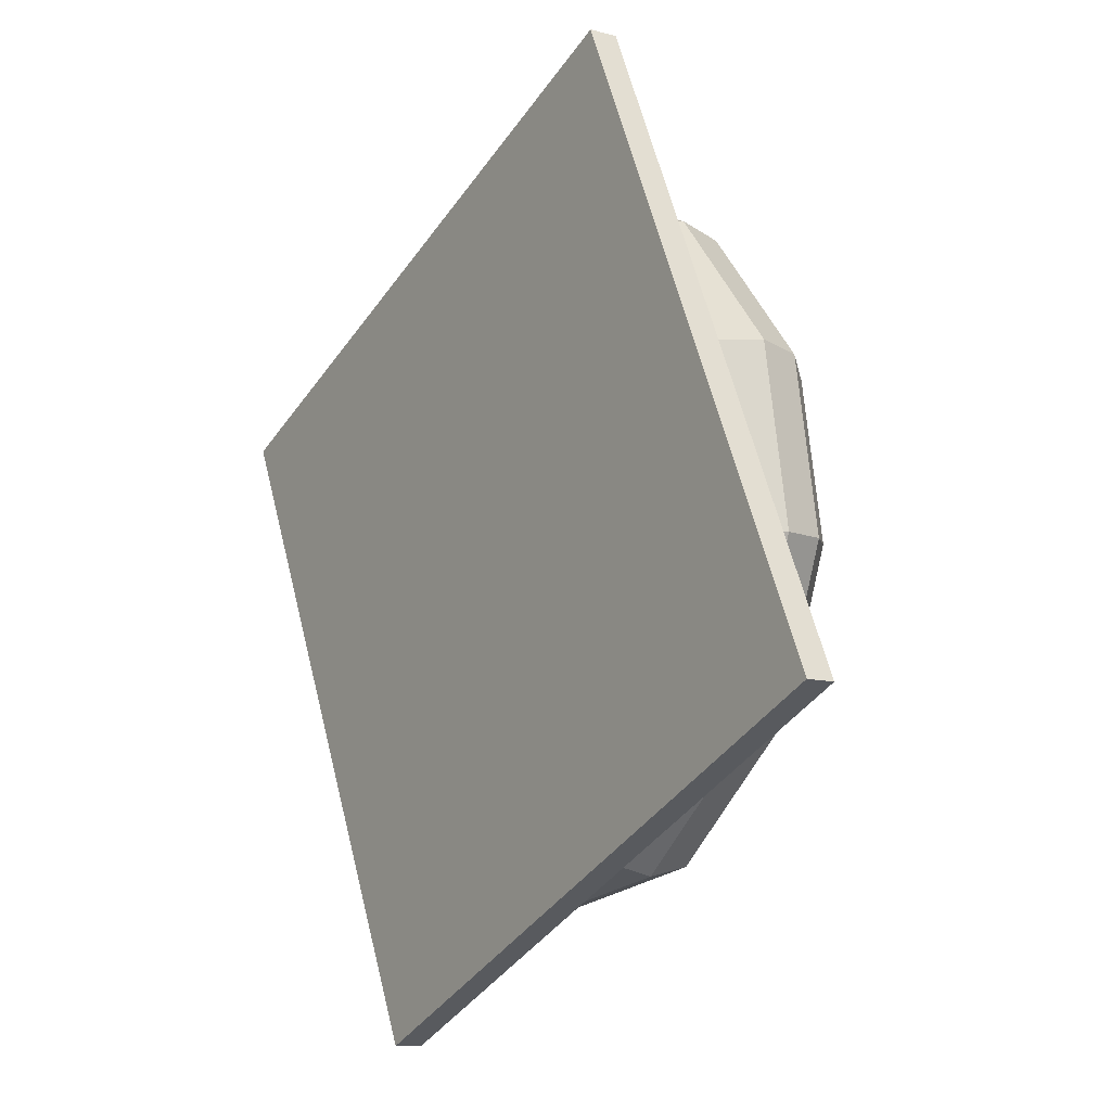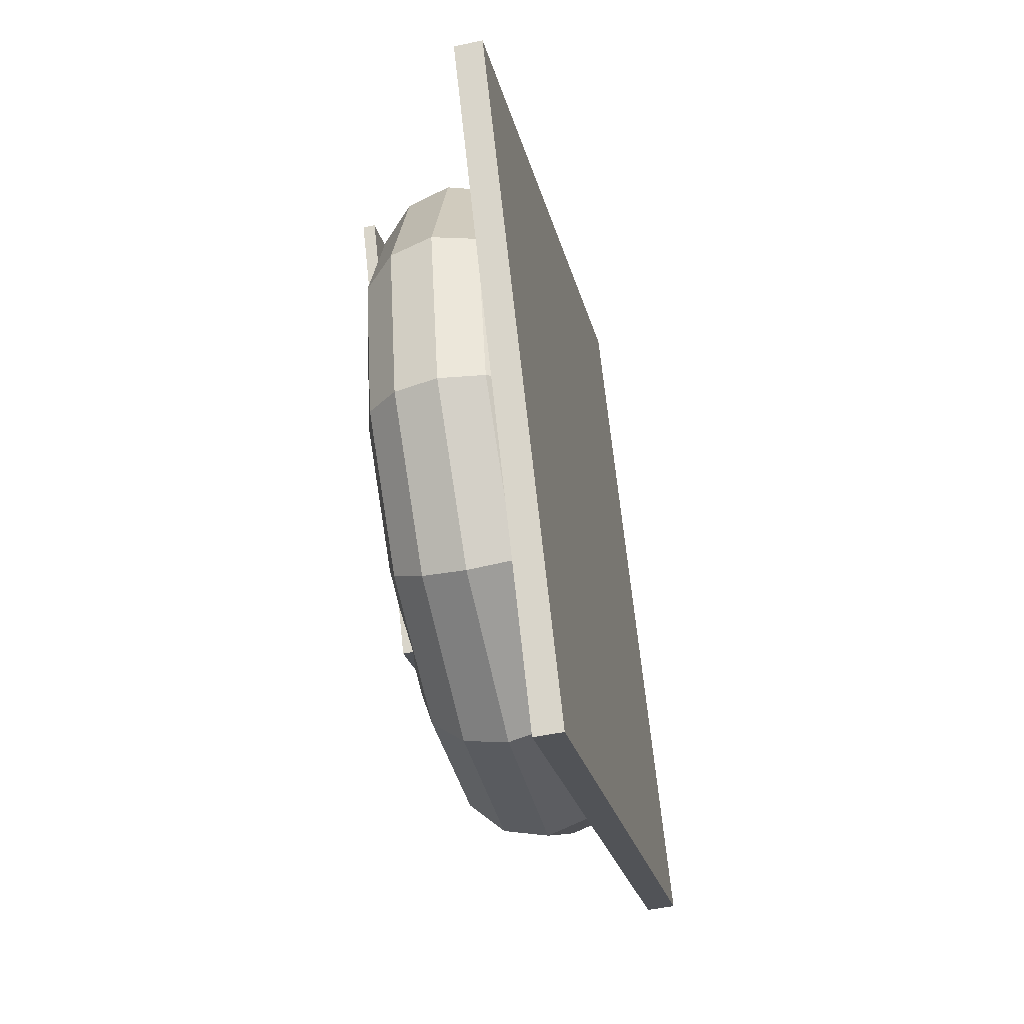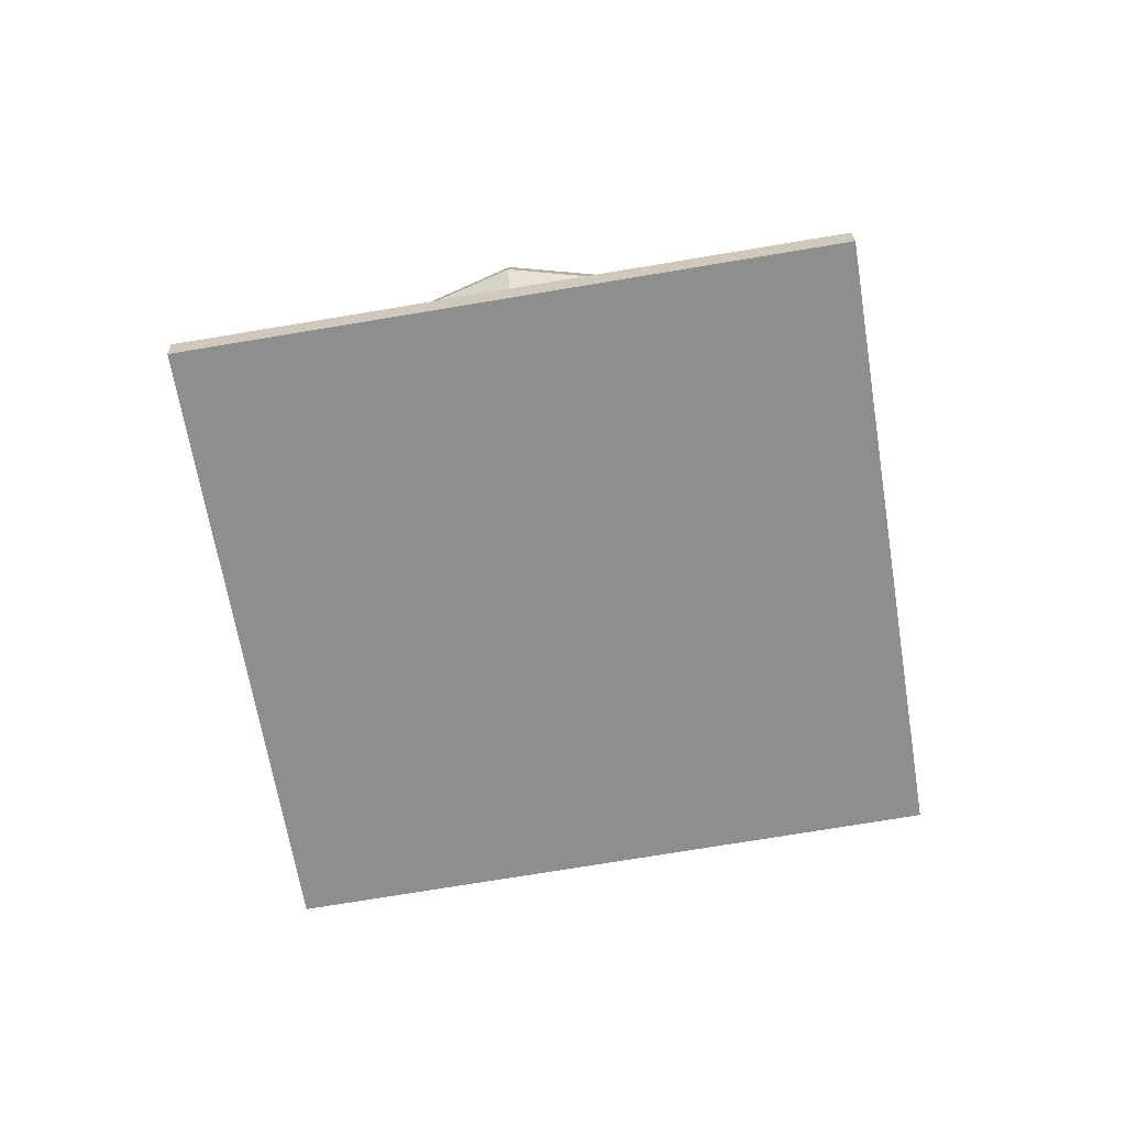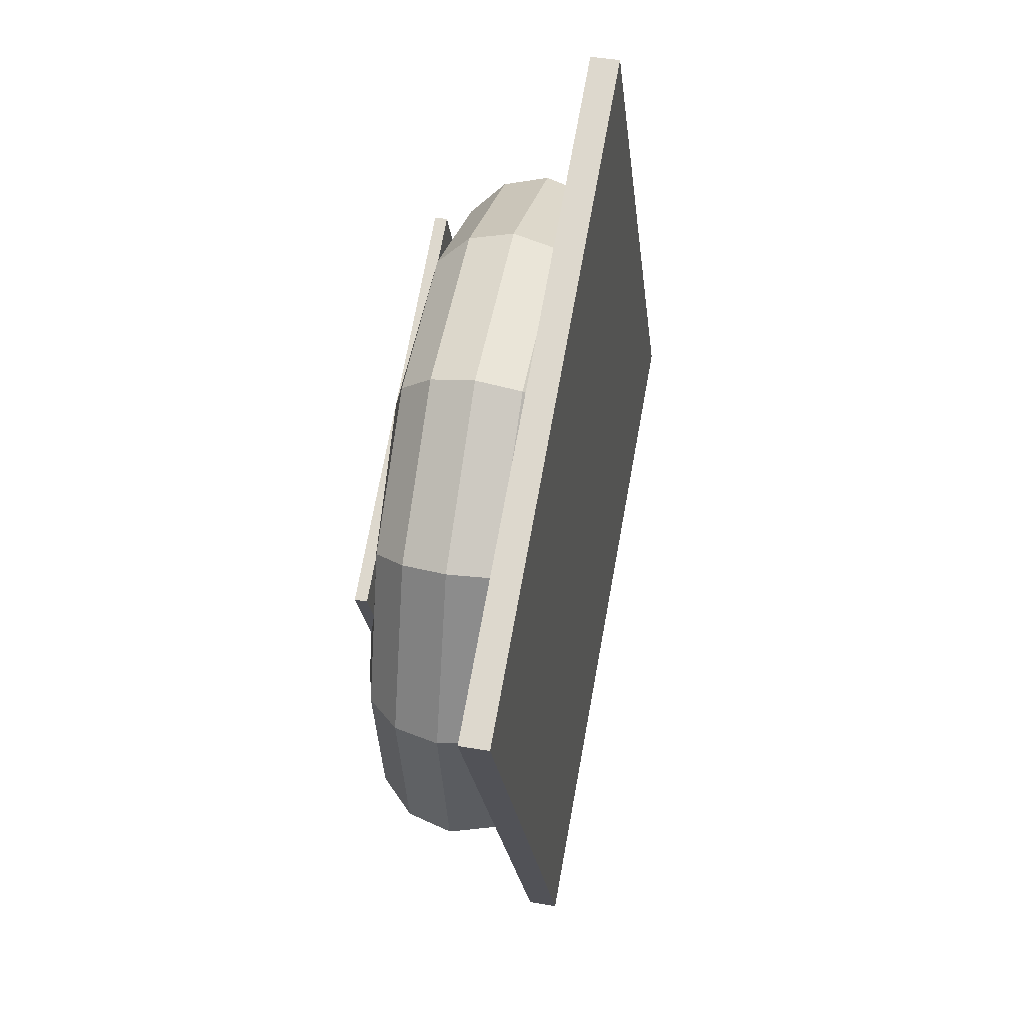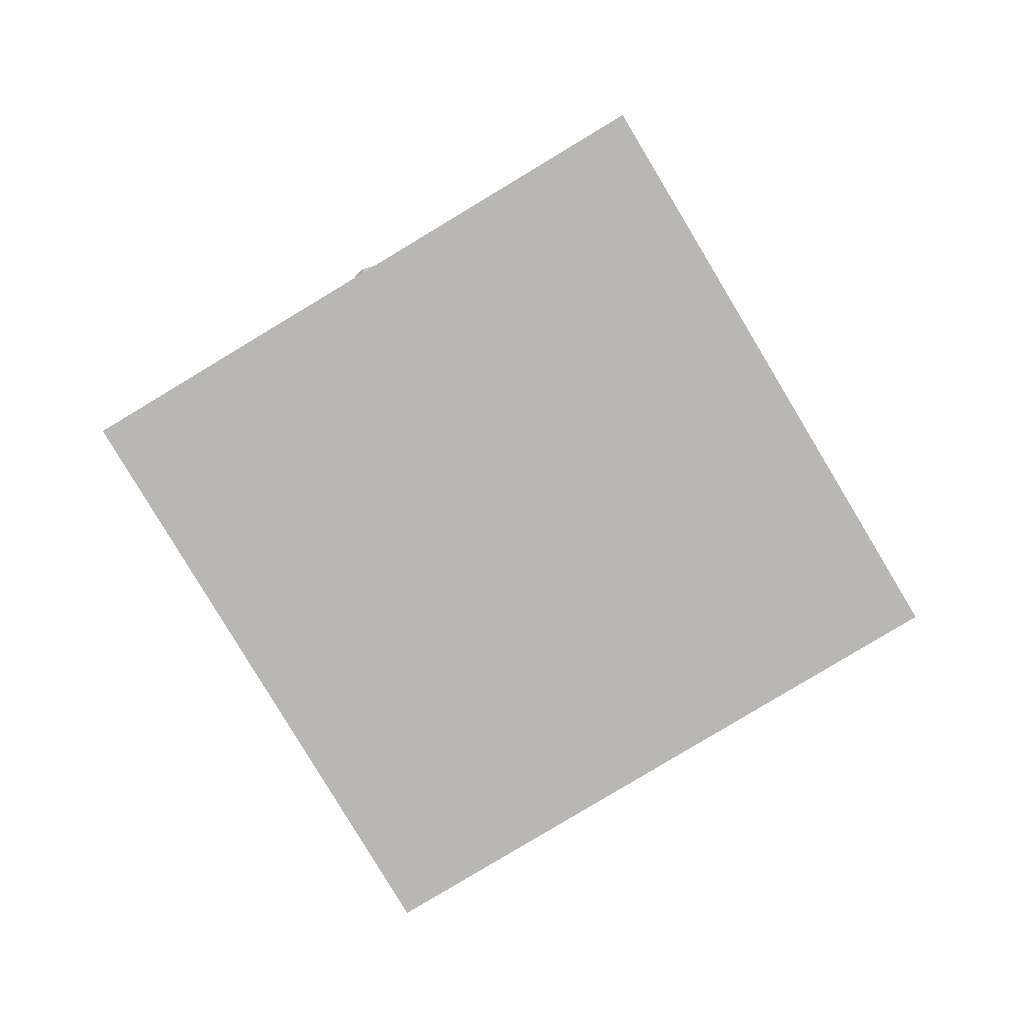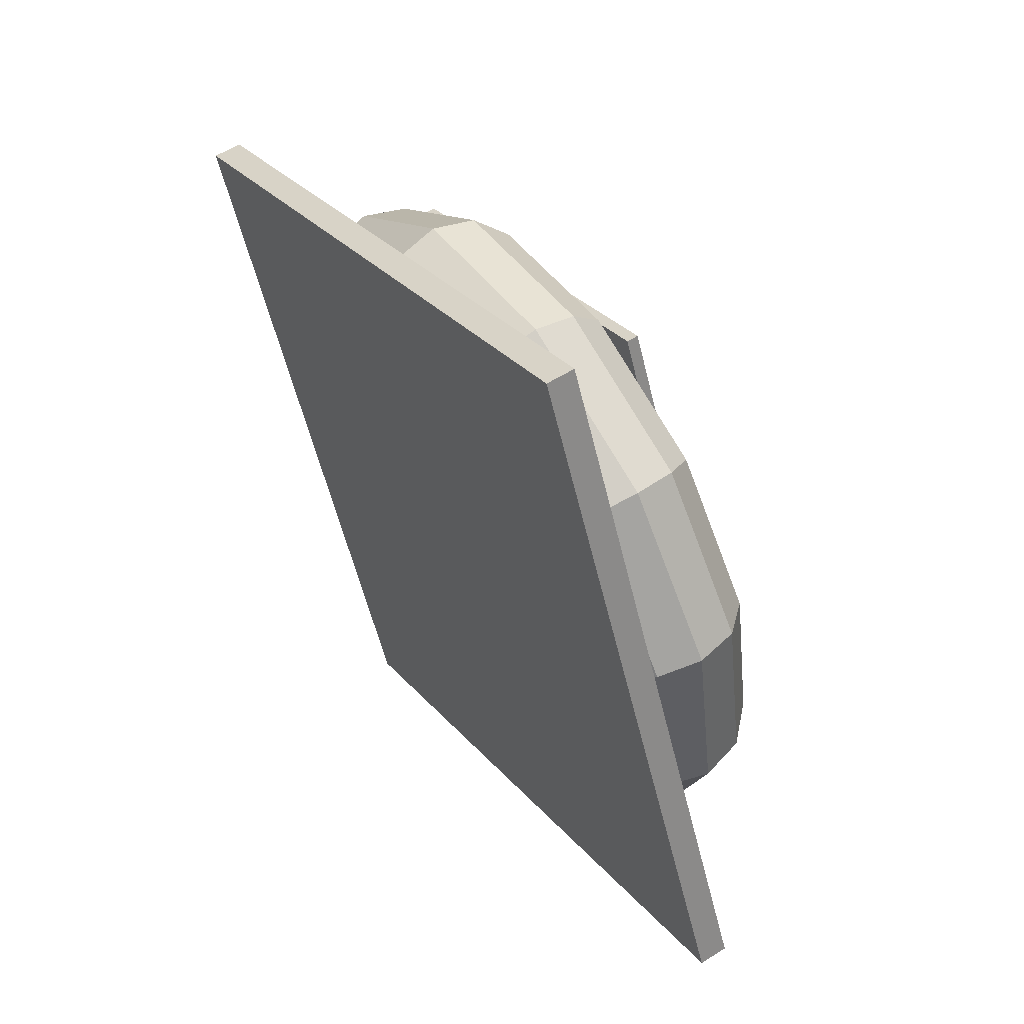
<metadata>
{"format":"obj","ext":"obj","renderer":"f3d","projection":"perspective","resolution":1024,"background":"white","views":[{"elev":-9.7,"azim":51.6,"up":"+Z"},{"elev":-47.8,"azim":-80.9,"up":"+Z"},{"elev":-61.3,"azim":-106.2,"up":"+Y"},{"elev":45.2,"azim":-82.1,"up":"+Z"},{"elev":-78.1,"azim":-84.4,"up":"+Y"},{"elev":56.9,"azim":52.7,"up":"+Z"}]}
</metadata>
<code>
v -0.1742 0.1545 0.3839
v 0.05284 0.1401 0.4257
v 0.05753 0.1206 0.5002
v -0.2074 0.1374 0.4514
v 0.05835 0.06643 0.5551
v -0.2343 0.08506 0.5012
v 0.05508 -0.007786 0.5758
v -0.2477 0.01149 0.52
v 0.0486 -0.0822 0.5566
v -0.244 -0.06358 0.5028
v 0.04065 -0.1369 0.5029
v -0.2243 -0.12 0.4541
v 0.04131 -0.1132 0.4047
v -0.02298 -0.08734 0.5073
v -0.1831 -0.06533 0.4762
v -0.01402 -0.01381 0.4859
v -0.164 0.006825 0.4567
v 0.03758 0.06512 0.2979
v -0.1239 0.07541 0.2682
v 0.04554 0.1198 0.3517
v -0.1437 0.1318 0.3169
v 0.2703 0.125 0.3482
v 0.3112 0.103 0.4097
v 0.3385 0.04702 0.4552
v 0.345 -0.02787 0.4724
v 0.3288 -0.1016 0.4567
v 0.2943 -0.1545 0.4124
v 0.2508 -0.1178 0.3227
v 0.1825 -0.09423 0.2443
v 0.1761 -0.01934 0.2271
v 0.1922 0.05441 0.2428
v 0.2267 0.1073 0.2871
v 0.4198 0.1134 0.1721
v 0.4856 0.08941 0.2042
v 0.5312 0.03203 0.2282
v 0.5443 -0.04338 0.2375
v 0.5215 -0.1166 0.2297
v 0.4687 -0.168 0.2069
v 0.3698 -0.1307 0.1667
v 0.2889 -0.1025 0.119
v 0.2757 -0.02709 0.1097
v 0.2986 0.04613 0.1175
v 0.3513 0.09756 0.1403
v 0.4613 0.1083 -0.05543
v 0.5341 0.08348 -0.06118
v 0.5848 0.02547 -0.06498
v 0.5998 -0.05016 -0.0658
v 0.575 -0.1232 -0.06344
v 0.5172 -0.174 -0.05851
v 0.3967 -0.1313 -0.04197
v 0.3184 -0.1061 -0.0428
v 0.3282 0.04252 -0.04435
v 0.386 0.09332 -0.04927
v 0.3838 0.1111 -0.2734
v 0.4437 0.08677 -0.3154
v 0.4849 0.02911 -0.3458
v 0.4964 -0.0464 -0.3564
v 0.4751 -0.1195 -0.3443
v 0.3969 -0.126 -0.296
v 0.3465 -0.134 -0.2541
v 0.2633 -0.1041 -0.1978
v 0.2518 -0.0286 -0.1873
v 0.273 0.04452 -0.1994
v 0.3214 0.09567 -0.2309
v 0.208 0.1211 -0.4233
v 0.2385 0.09841 -0.4904
v 0.2583 0.04197 -0.5391
v 0.2619 -0.0331 -0.5563
v 0.2485 -0.1067 -0.5375
v 0.1894 -0.1147 -0.4652
v 0.1594 -0.1077 -0.4104
v 0.1382 -0.09702 -0.3045
v 0.1345 -0.02195 -0.2872
v 0.1479 0.05162 -0.306
v 0.1748 0.104 -0.3558
v -0.01909 0.1356 -0.4651
v -0.02639 0.1153 -0.5392
v -0.03435 0.0606 -0.5929
v -0.04083 -0.01382 -0.6121
v -0.0441 -0.08804 -0.5914
v -0.06351 -0.09312 -0.5287
v -0.02333 -0.08673 -0.3342
v -0.01358 0.0619 -0.3358
v -0.0144 0.116 -0.3907
v -0.2365 0.1506 -0.3876
v -0.28 0.1328 -0.4487
v -0.3145 0.08001 -0.493
v -0.3307 0.006259 -0.5087
v -0.3243 -0.06863 -0.4915
v -0.2969 -0.1246 -0.446
v -0.08435 -0.08174 -0.4733
v -0.178 -0.07602 -0.2791
v -0.1618 -0.002273 -0.2634
v -0.1682 0.07262 -0.2806
v -0.1956 0.1286 -0.3261
v -0.386 0.1623 -0.2115
v -0.4545 0.1464 -0.2432
v -0.5072 0.095 -0.266
v -0.5301 0.02177 -0.2738
v -0.517 -0.05364 -0.2645
v -0.4714 -0.111 -0.2405
v -0.4224 -0.0869 -0.2222
v -0.2843 -0.06774 -0.1538
v -0.2615 0.005482 -0.146
v -0.2746 0.08089 -0.1553
v -0.3202 0.1383 -0.1793
v -0.4276 0.1673 0.01605
v -0.503 0.1524 0.02221
v -0.5608 0.1016 0.02713
v -0.5855 0.02855 0.0295
v -0.5705 -0.04708 0.02868
v -0.5199 -0.1051 0.02488
v -0.3139 -0.06413 0.008042
v -0.3042 0.08451 0.0065
v -0.3548 0.1425 0.0103
v -0.3501 0.1645 0.234
v -0.4125 0.1491 0.2765
v -0.4609 0.09791 0.308
v -0.4821 0.02479 0.3201
v -0.4706 -0.05072 0.3095
v -0.4294 -0.1084 0.2791
v -0.4564 -0.09446 -0.008446
v -0.3456 -0.09395 0.2052
v -0.4091 -0.09251 -0.006856
v -0.2588 -0.06613 0.1631
v -0.2375 0.006992 0.151
v -0.249 0.0825 0.1615
v -0.2902 0.1402 0.1919
v -0.1796 -0.1209 0.3604
v -0.2613 -0.09555 -0.3607
v 0.4177 -0.04406 -0.02148
v -0.02544 -0.01959 -0.4261
v -0.4311 -0.007561 0.01559
v 0.6993 -0.1917 -0.1261
v 0.2684 -0.154 0.7841
v 0.2716 -0.1048 0.7836
v 0.7026 -0.1425 -0.1267
v -0.3603 -0.1275 -0.6305
v -0.3571 -0.07823 -0.631
v -0.788 -0.04052 0.2793
v -0.7913 -0.08977 0.2798
v 0.7912 -0.1502 -0.3139
v 0.788 -0.1995 -0.3134
v -0.2684 -0.08599 -0.8182
v -0.2717 -0.1352 -0.8177
v 0.2129 0.1098 0.3663
v -0.403 0.1471 0.07312
v -0.4803 0.1539 0.2364
v 0.1356 0.1166 0.5295
v 0.4761 0.08676 -0.1898
v 0.4774 0.1067 -0.19
v -0.1385 0.1441 -0.4831
v -0.1398 0.1241 -0.4829
v 0.2142 0.1298 0.366
v -0.4017 0.1671 0.07291
v -0.479 0.1739 0.2362
v 0.1369 0.1365 0.5293
o group667988015
g mesh667988015
f 3 2 1
f 4 3 1
f 5 3 4
f 6 5 4
f 7 5 6
f 8 7 6
f 9 7 8
f 10 9 8
f 11 9 10
f 12 11 10
f 13 11 12
f 15 14 13
f 16 14 15
f 17 16 15
f 19 18 17
f 20 18 19
f 21 20 19
f 2 20 21
f 1 2 21
f 23 22 2
f 3 23 2
f 24 23 3
f 5 24 3
f 25 24 5
f 7 25 5
f 26 25 7
f 9 26 7
f 27 26 9
f 11 27 9
f 28 27 11
f 14 29 13
f 16 30 29
f 18 31 30
f 32 31 18
f 20 32 18
f 22 32 20
f 2 22 20
f 34 33 22
f 23 34 22
f 35 34 23
f 24 35 23
f 36 35 24
f 25 36 24
f 37 36 25
f 26 37 25
f 38 37 26
f 27 38 26
f 39 38 27
f 29 40 39
f 41 40 29
f 30 41 29
f 42 41 30
f 31 42 30
f 43 42 31
f 32 43 31
f 33 43 32
f 22 33 32
f 45 44 33
f 34 45 33
f 46 45 34
f 35 46 34
f 47 46 35
f 36 47 35
f 48 47 36
f 37 48 36
f 49 48 37
f 38 49 37
f 50 49 38
f 40 51 50
f 41 51 40
f 42 52 41
f 53 52 42
f 43 53 42
f 44 53 43
f 33 44 43
f 55 54 44
f 45 55 44
f 56 55 45
f 46 56 45
f 57 56 46
f 47 57 46
f 58 57 47
f 48 58 47
f 49 58 48
f 50 59 49
f 51 61 60
f 62 61 51
f 52 63 62
f 64 63 52
f 53 64 52
f 54 64 53
f 44 54 53
f 66 65 54
f 55 66 54
f 67 66 55
f 56 67 55
f 68 67 56
f 57 68 56
f 69 68 57
f 58 69 57
f 59 69 58
f 71 70 59
f 61 72 71
f 73 72 61
f 62 73 61
f 74 73 62
f 63 74 62
f 75 74 63
f 64 75 63
f 65 75 64
f 54 65 64
f 77 76 65
f 66 77 65
f 78 77 66
f 67 78 66
f 79 78 67
f 68 79 67
f 80 79 68
f 69 80 68
f 70 80 69
f 71 81 70
f 72 82 71
f 73 82 72
f 74 83 73
f 84 83 74
f 75 84 74
f 76 84 75
f 65 76 75
f 86 85 76
f 77 86 76
f 87 86 77
f 78 87 77
f 88 87 78
f 79 88 78
f 89 88 79
f 80 89 79
f 90 89 80
f 91 90 81
f 82 92 91
f 93 92 82
f 83 94 93
f 95 94 83
f 84 95 83
f 85 95 84
f 76 85 84
f 97 96 85
f 86 97 85
f 98 97 86
f 87 98 86
f 99 98 87
f 88 99 87
f 100 99 88
f 89 100 88
f 101 100 89
f 90 101 89
f 102 101 90
f 92 103 102
f 104 103 92
f 93 104 92
f 105 104 93
f 94 105 93
f 106 105 94
f 95 106 94
f 96 106 95
f 85 96 95
f 108 107 96
f 97 108 96
f 109 108 97
f 98 109 97
f 110 109 98
f 99 110 98
f 111 110 99
f 100 111 99
f 112 111 100
f 101 112 100
f 102 112 101
f 103 113 102
f 104 113 103
f 105 114 104
f 115 114 105
f 106 115 105
f 107 115 106
f 96 107 106
f 117 116 107
f 108 117 107
f 118 117 108
f 109 118 108
f 119 118 109
f 110 119 109
f 120 119 110
f 111 120 110
f 121 120 111
f 112 121 111
f 122 121 112
f 124 123 122
f 113 125 124
f 126 125 113
f 114 127 126
f 128 127 114
f 115 128 114
f 116 128 115
f 107 116 115
f 4 1 116
f 117 4 116
f 6 4 117
f 118 6 117
f 8 6 118
f 119 8 118
f 10 8 119
f 120 10 119
f 12 10 120
f 121 12 120
f 123 12 121
f 125 15 123
f 17 15 125
f 126 17 125
f 127 19 126
f 21 19 127
f 128 21 127
f 1 21 128
f 116 1 128
f 13 129 15
f 15 129 123
f 12 129 13
f 123 129 12
f 125 123 124
f 102 124 122
f 113 124 102
f 92 130 91
f 102 130 92
f 91 130 90
f 90 130 102
f 82 91 71
f 71 91 81
f 11 13 28
f 29 28 13
f 39 28 29
f 27 28 39
f 50 39 40
f 38 39 50
f 60 50 51
f 71 60 61
f 50 60 59
f 59 60 71
f 122 123 121
f 102 122 112
f 70 81 80
f 80 81 90
f 59 70 69
f 49 59 58
f 29 14 16
f 18 16 17
f 30 16 18
f 19 17 126
f 41 131 51
f 52 131 41
f 51 131 62
f 62 131 52
f 73 132 82
f 83 132 73
f 82 132 93
f 93 132 83
f 104 133 113
f 114 133 104
f 113 133 126
f 126 133 114
f 136 135 134
f 137 136 134
f 140 139 138
f 141 140 138
f 141 138 134
f 135 141 134
f 140 136 137
f 139 140 137
f 142 137 134
f 143 142 134
f 140 141 135
f 136 140 135
f 144 139 137
f 142 144 137
f 145 138 139
f 144 145 139
f 143 134 138
f 145 143 138
f 144 142 143
f 145 144 143
f 148 147 146
f 149 148 146
f 152 151 150
f 153 152 150
f 153 150 146
f 147 153 146
f 152 155 154
f 151 152 154
f 151 154 146
f 150 151 146
f 152 153 147
f 155 152 147
f 156 155 147
f 148 156 147
f 157 154 155
f 156 157 155
f 149 146 154
f 157 149 154
f 156 148 149
f 157 156 149

</code>
